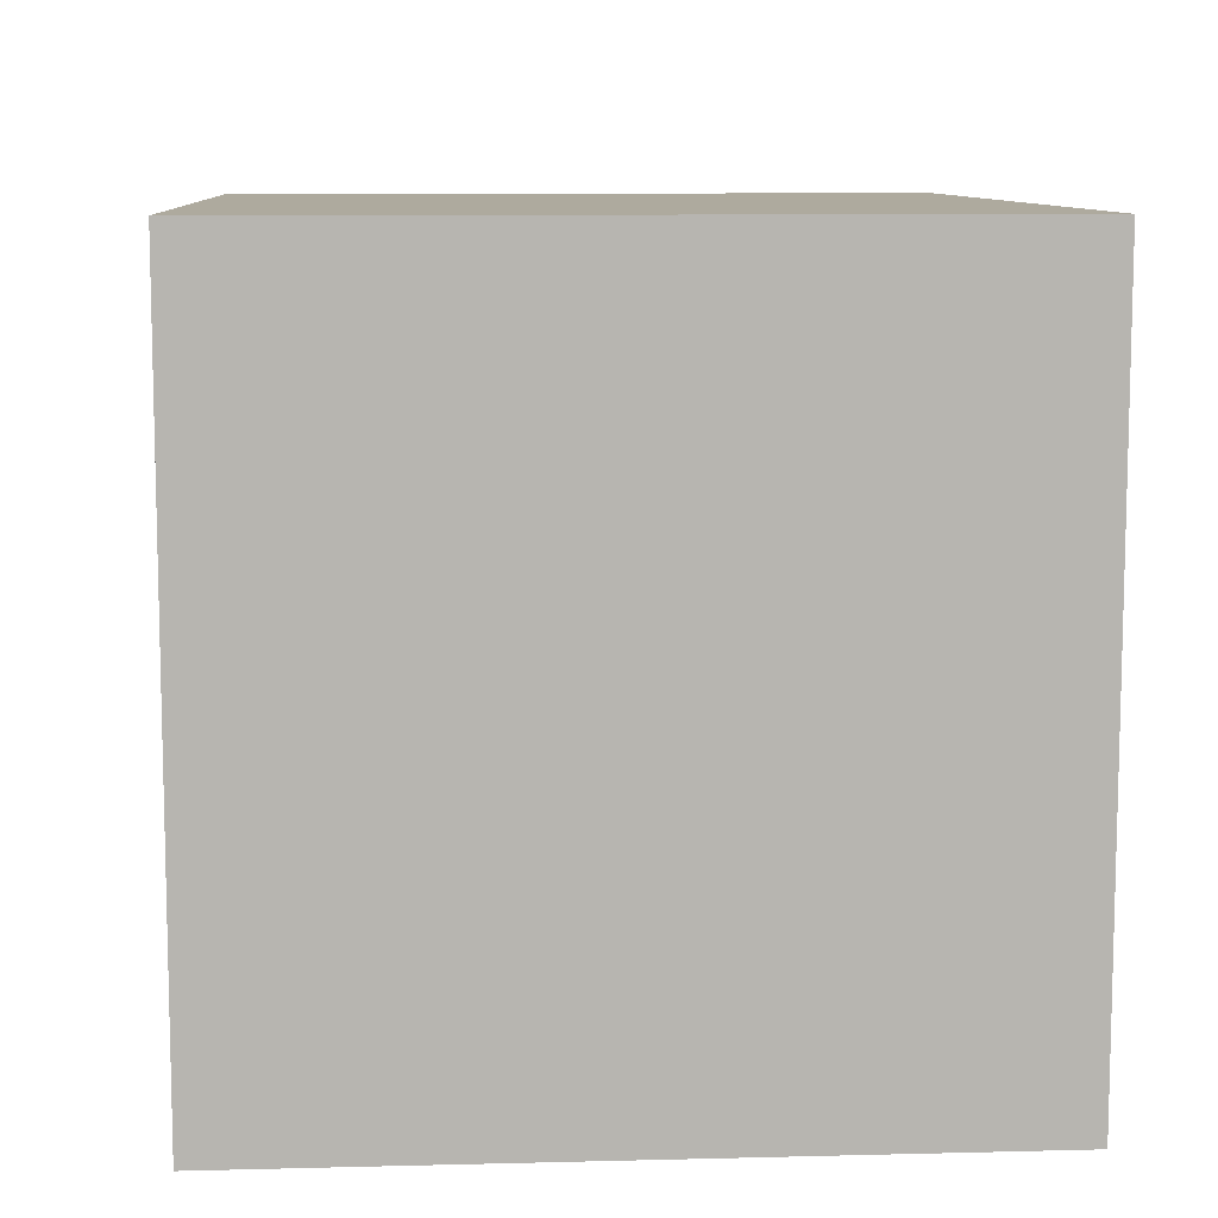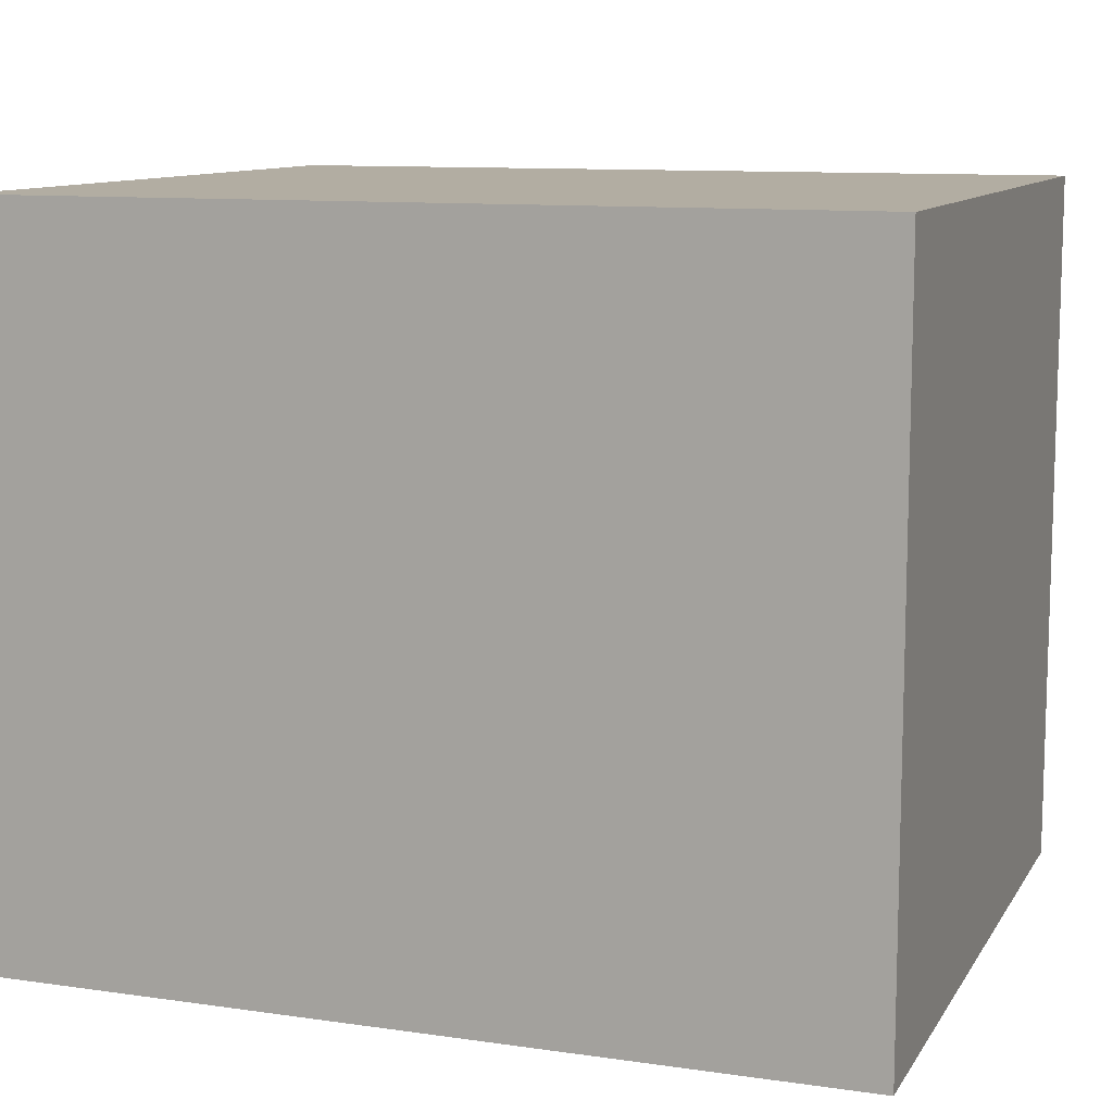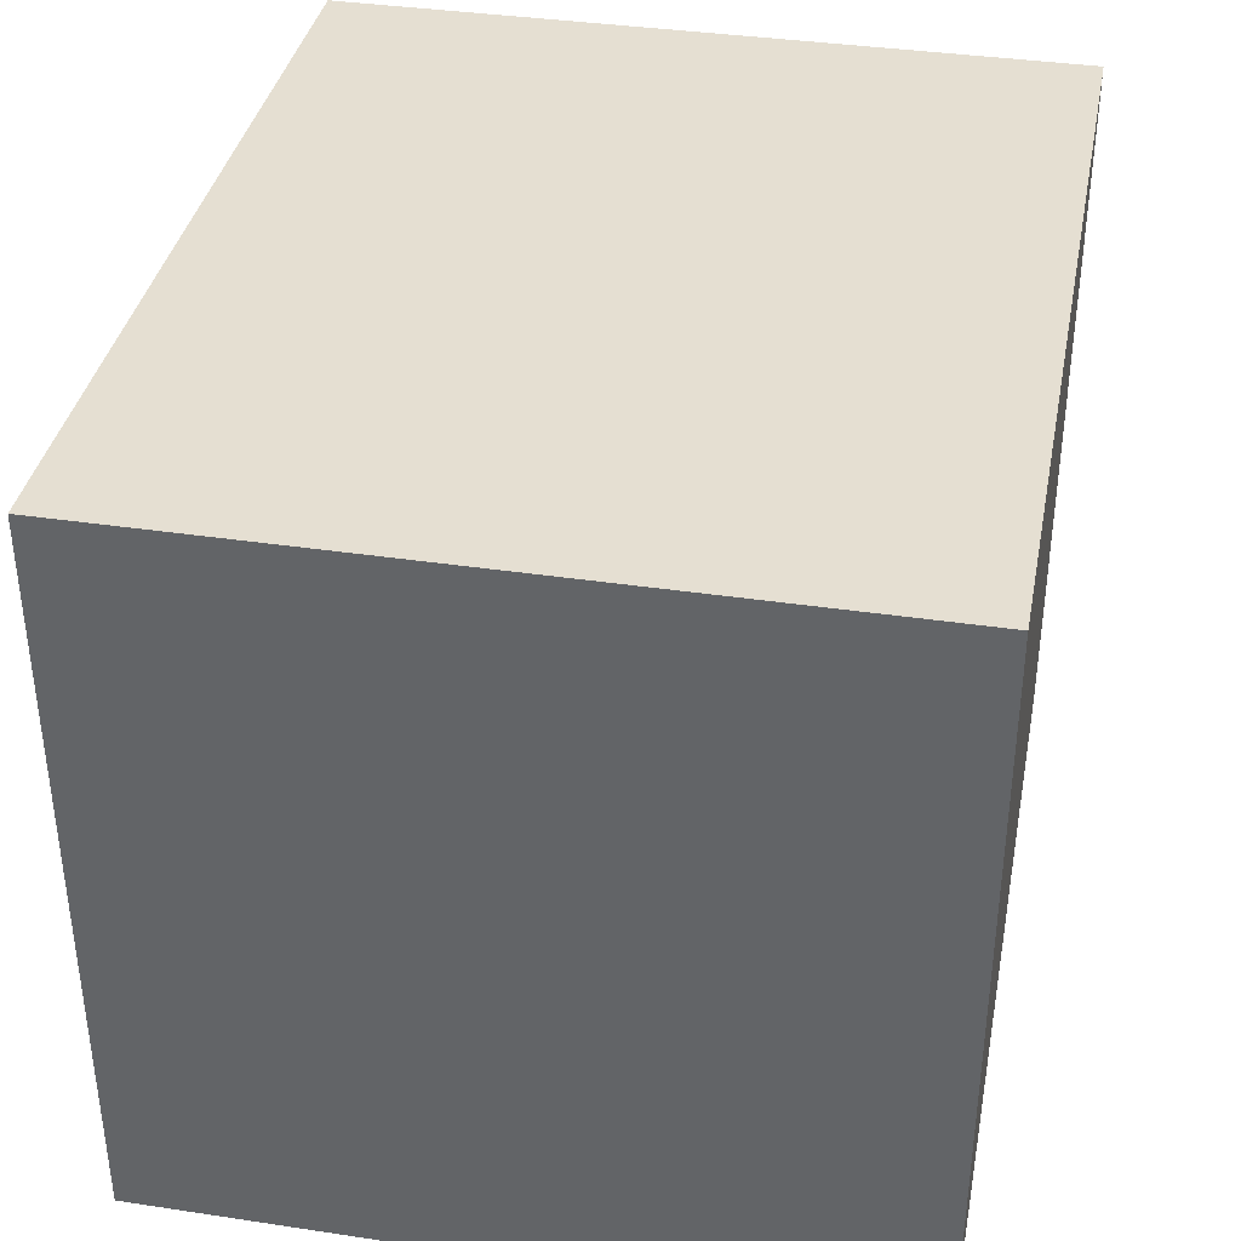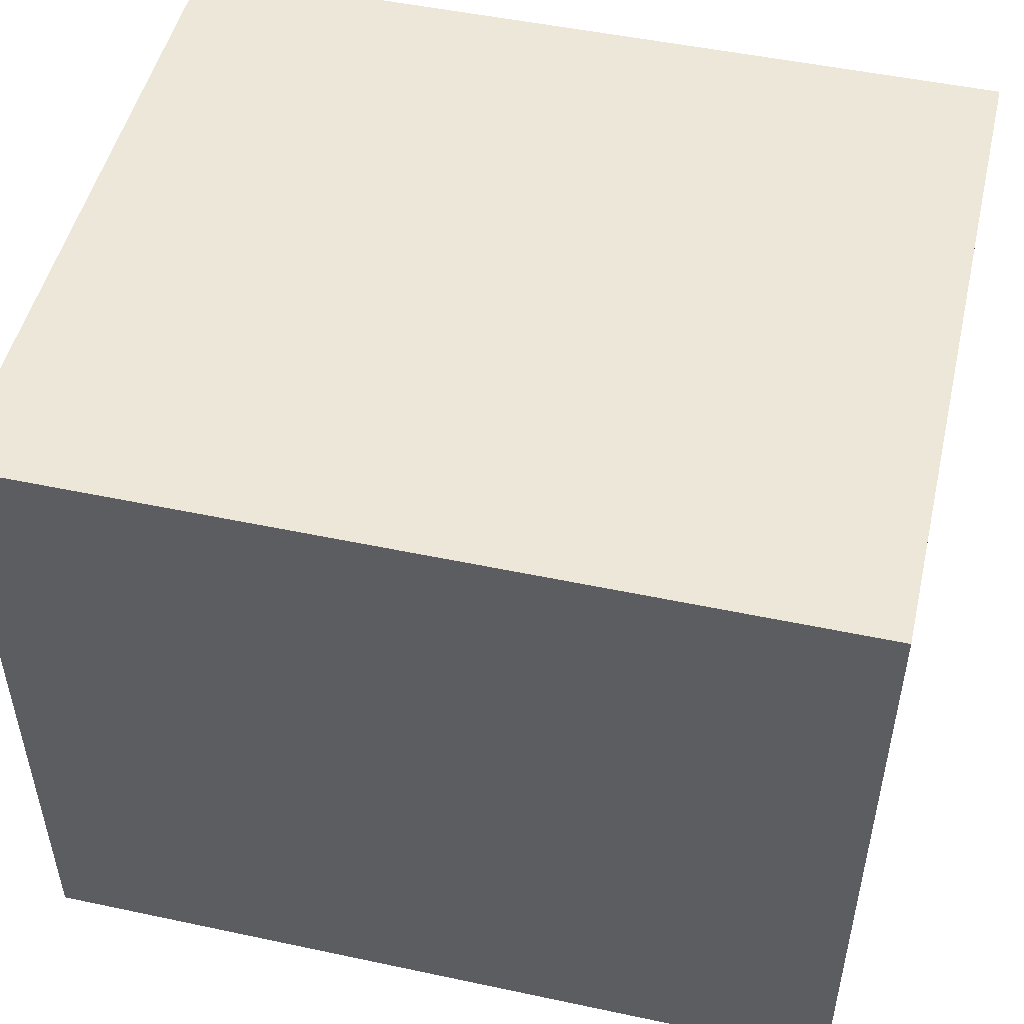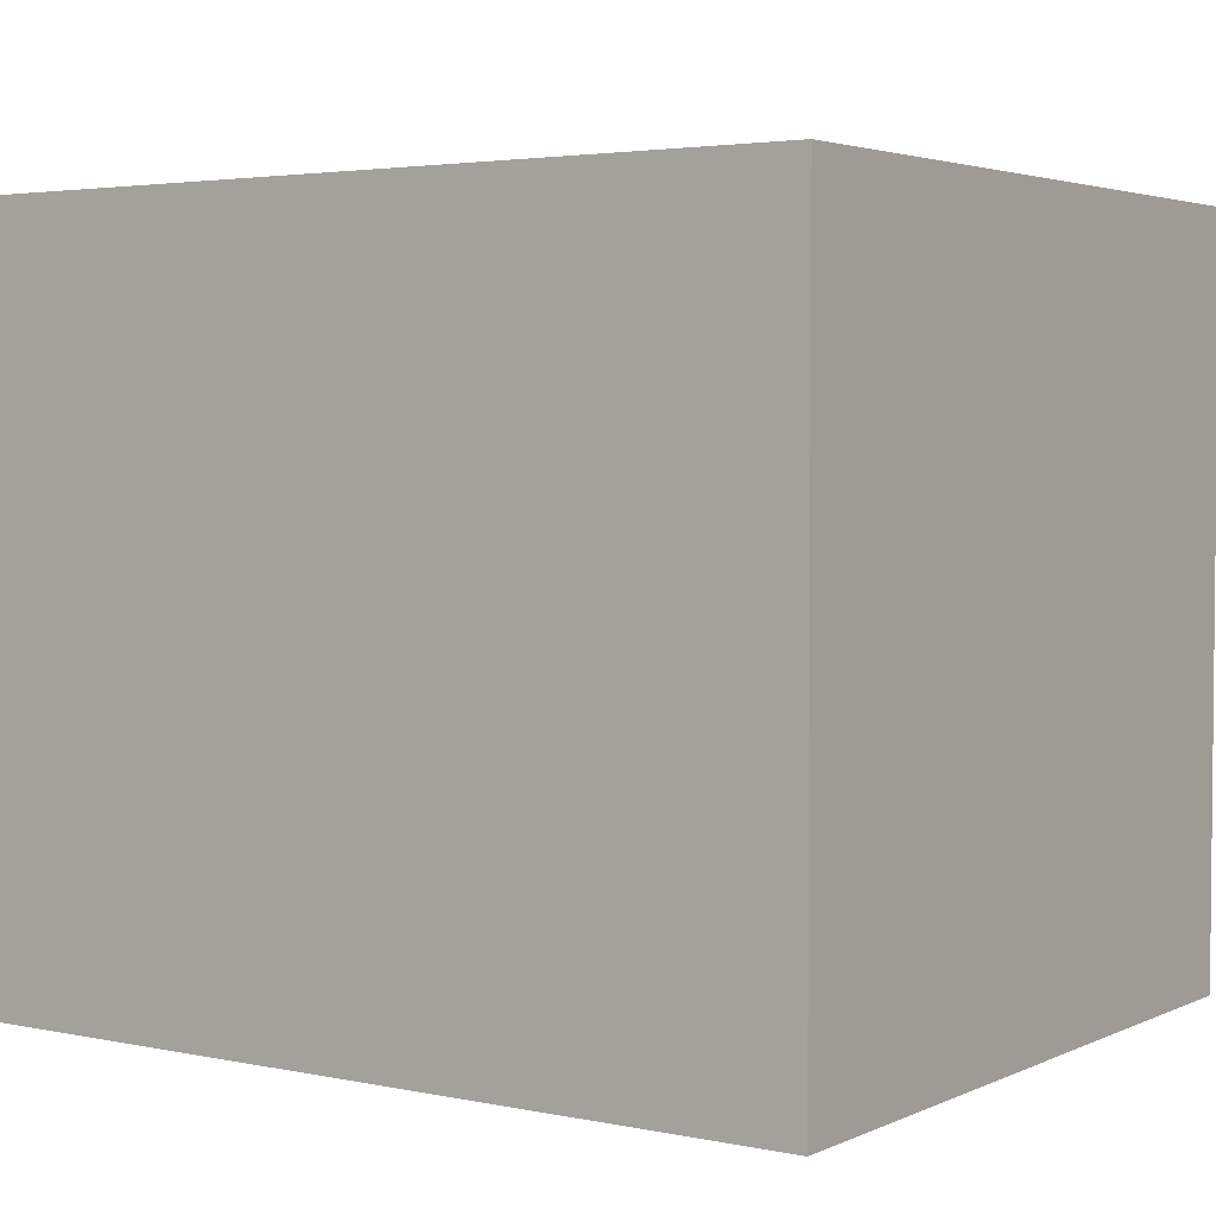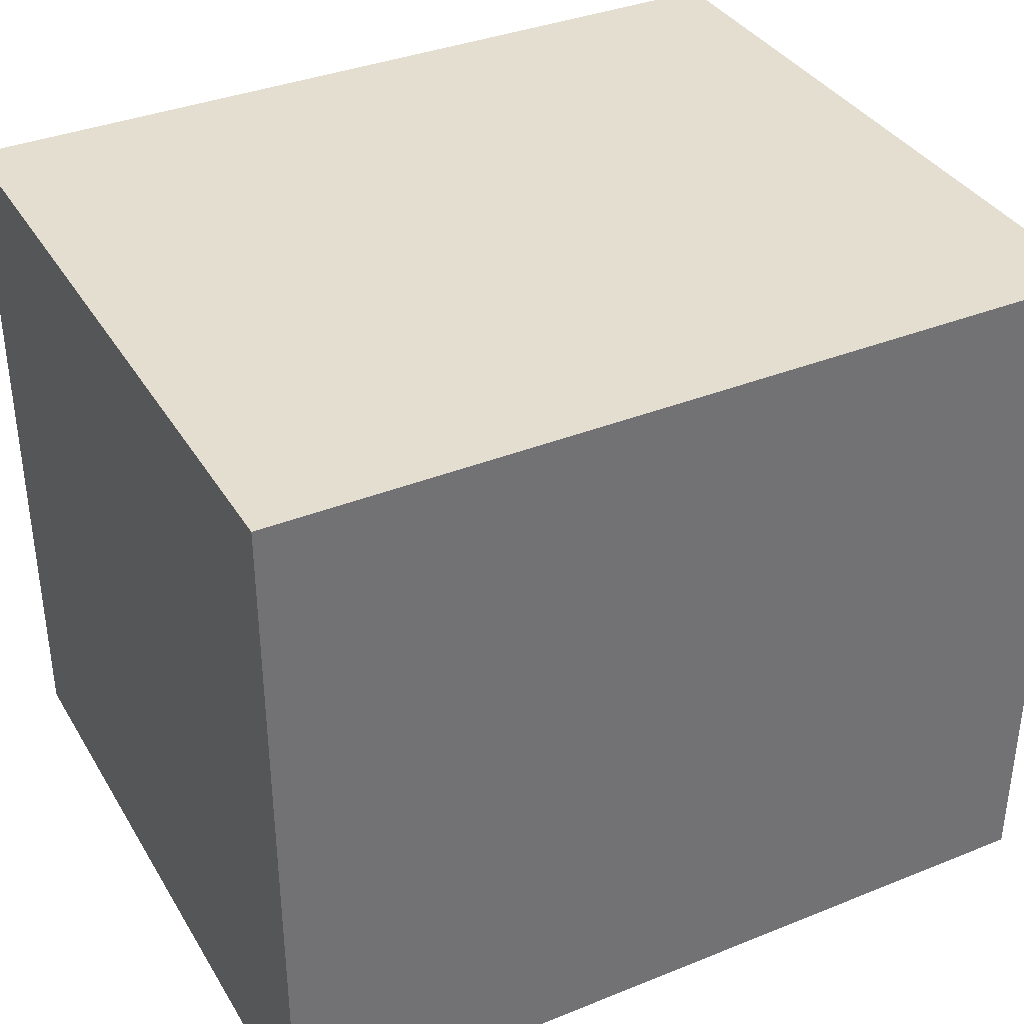
<metadata>
{"format":"obj","ext":"obj","renderer":"f3d","projection":"perspective","resolution":1024,"background":"white","views":[{"elev":9.3,"azim":-93.8,"up":"+Y"},{"elev":10.6,"azim":19.8,"up":"+Z"},{"elev":37.3,"azim":100.9,"up":"+Y"},{"elev":49.8,"azim":13.2,"up":"+Z"},{"elev":3.4,"azim":-145.2,"up":"+Z"},{"elev":36.4,"azim":152.4,"up":"+Z"}]}
</metadata>
<code>
g pCube4
v -0.5471 -0.007026 0.4651
v -0.5471 0.9232 0.4651
v 0.5471 0.9232 0.4651
v 0.5471 -0.007026 0.4651
v -0.5471 0.9232 0.4651
v -0.5471 0.9232 -0.4651
v 0.5471 0.9232 -0.4651
v 0.5471 0.9232 0.4651
v -0.5471 0.9232 -0.4651
v -0.5471 -0.007026 -0.4651
v 0.5471 -0.007026 -0.4651
v 0.5471 0.9232 -0.4651
v -0.5471 -0.007026 -0.4651
v -0.5471 -0.007026 0.4651
v 0.5471 -0.007026 0.4651
v 0.5471 -0.007026 -0.4651
v 0.5471 -0.007026 0.4651
v 0.5471 0.9232 0.4651
v 0.5471 0.9232 -0.4651
v 0.5471 -0.007026 -0.4651
v -0.5471 -0.007026 -0.4651
v -0.5471 0.9232 -0.4651
v -0.5471 0.9232 0.4651
v -0.5471 -0.007026 0.4651
g pCube4_0
f 3 2 1
f 4 3 1
f 7 6 5
f 8 7 5
f 11 10 9
f 12 11 9
f 15 14 13
f 16 15 13
f 19 18 17
f 20 19 17
f 23 22 21
f 24 23 21

</code>
